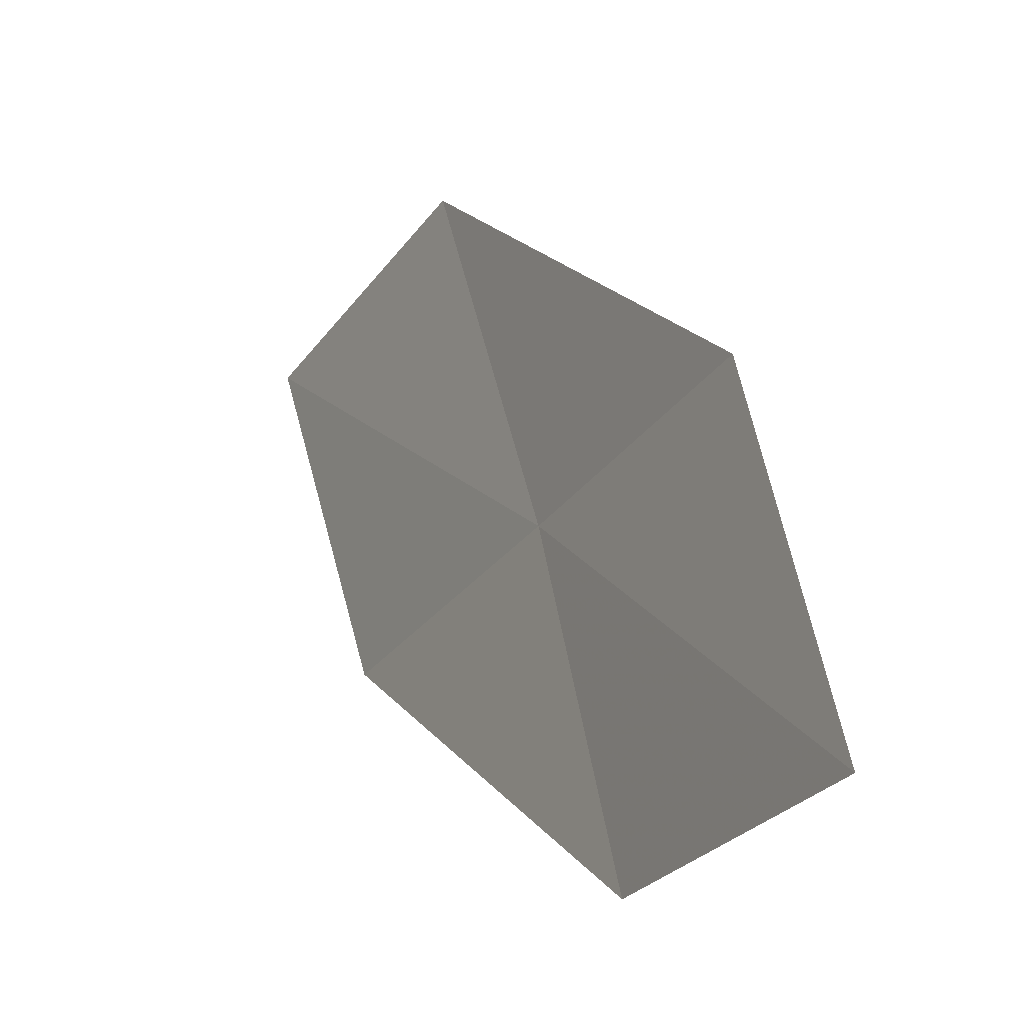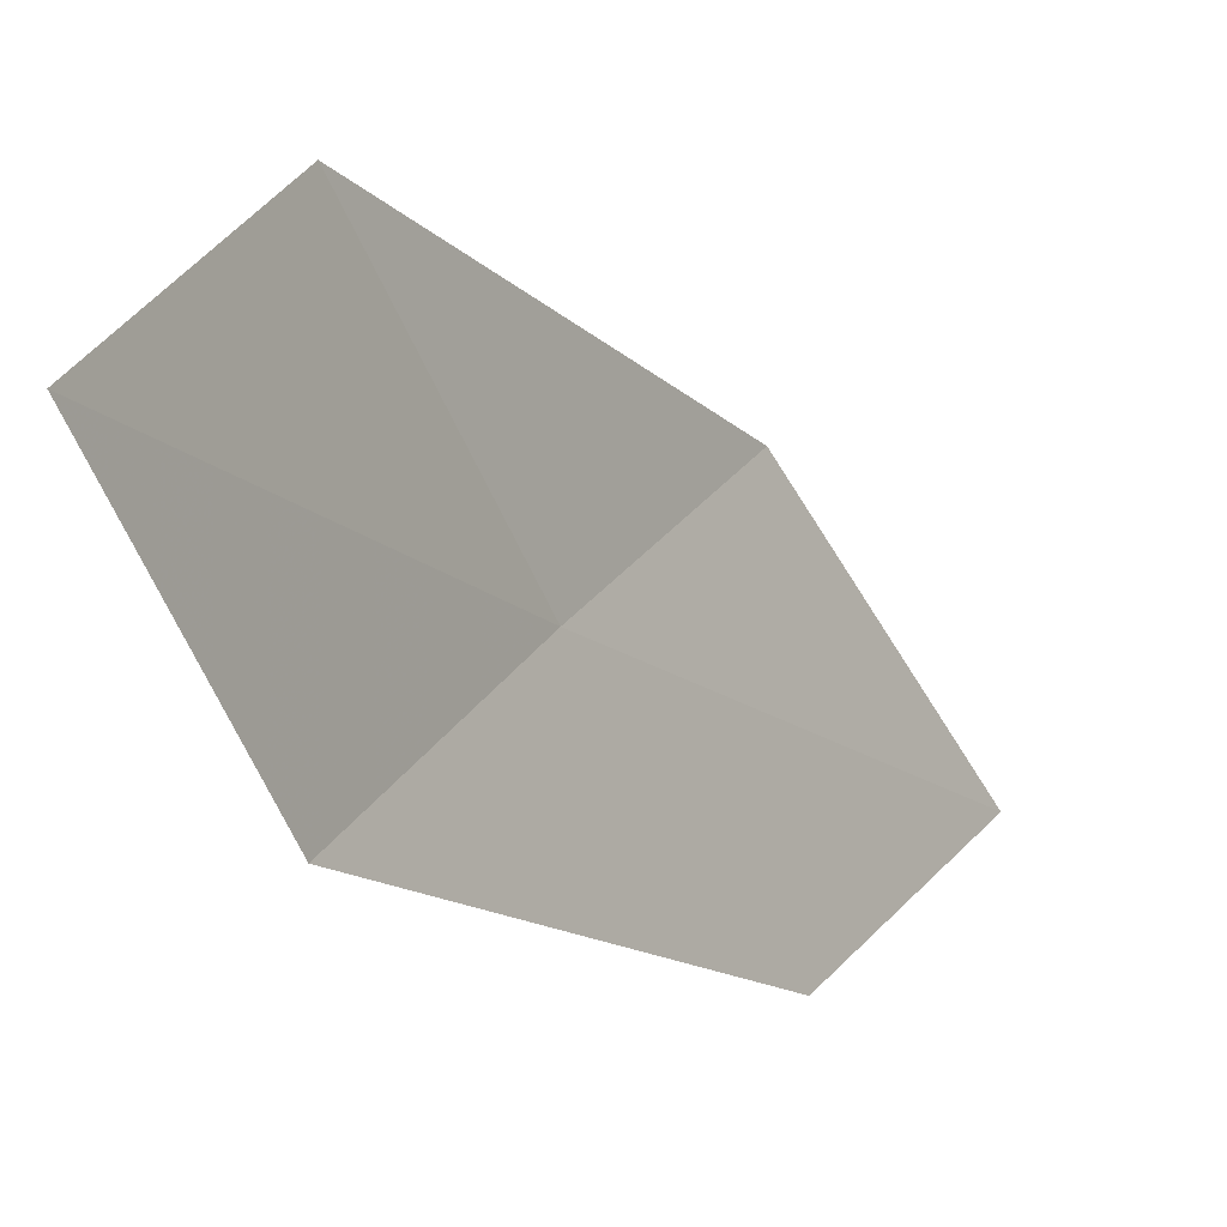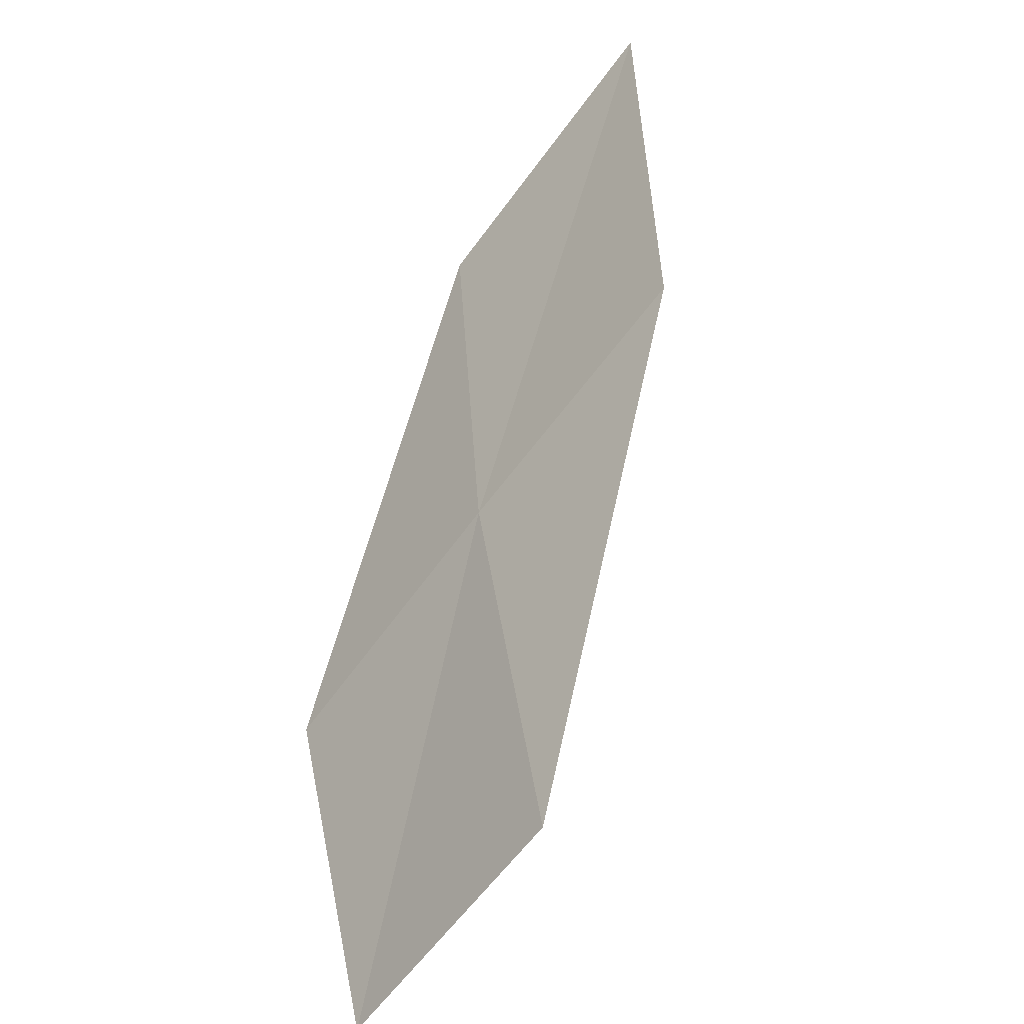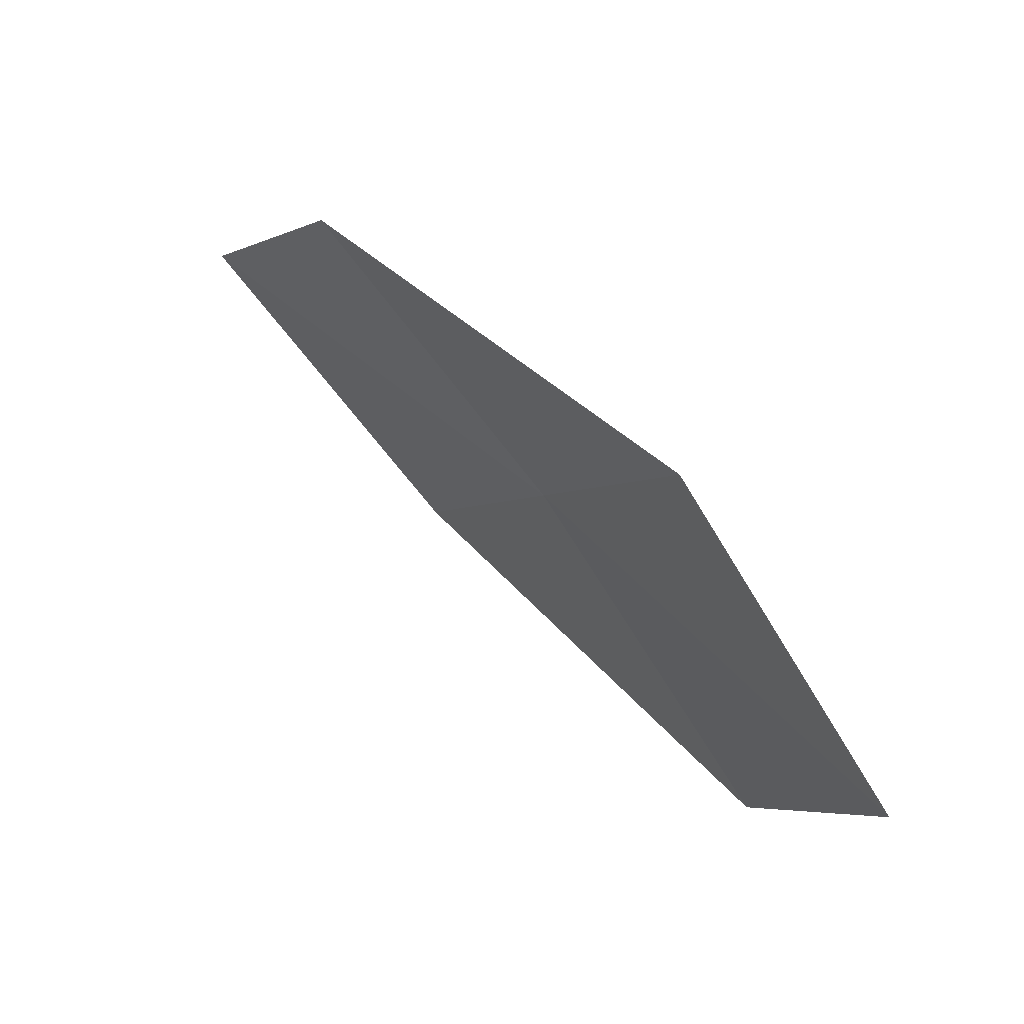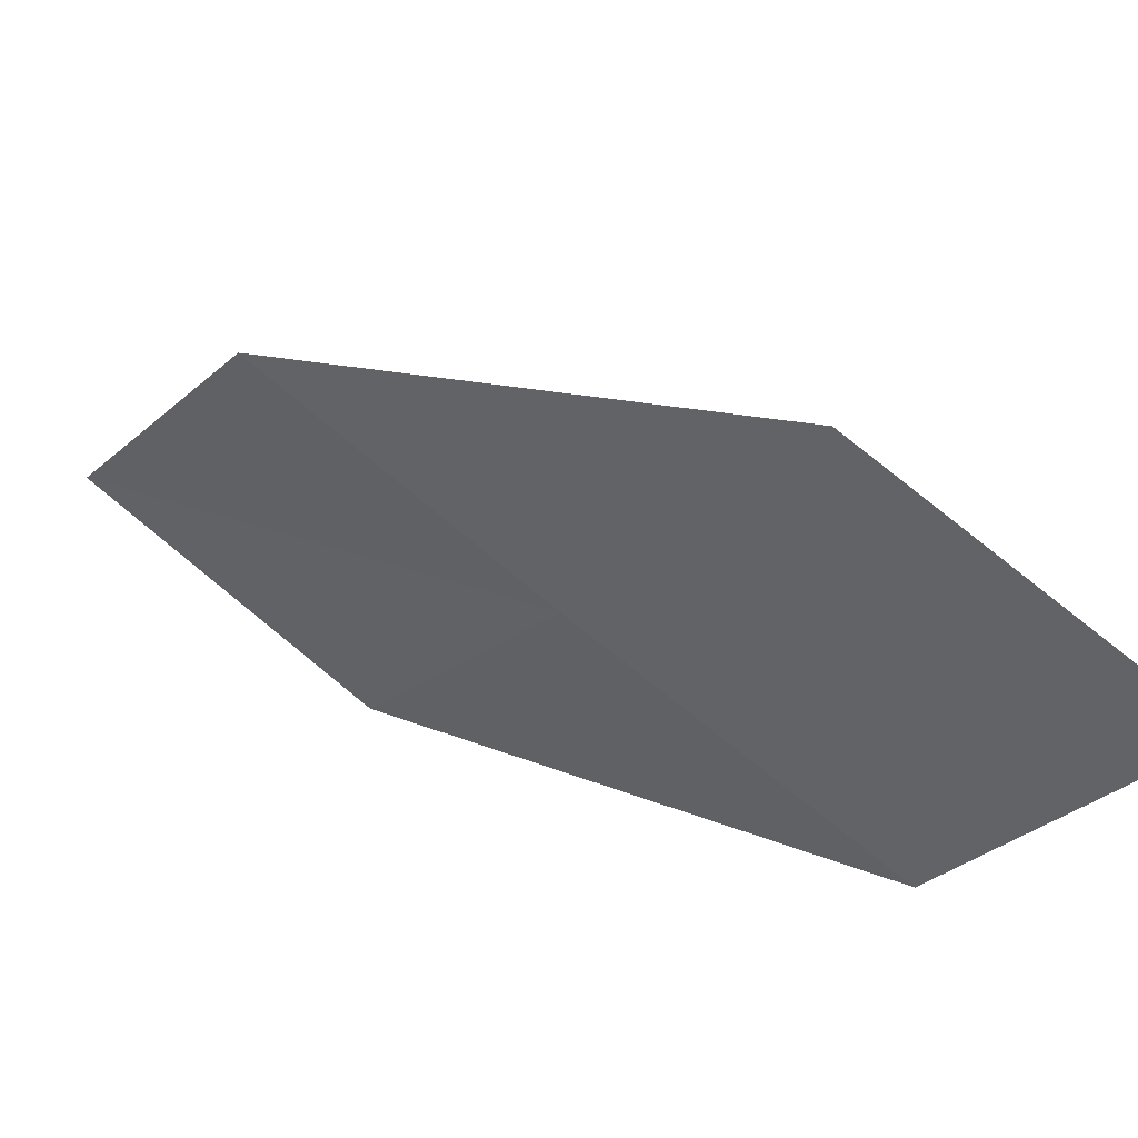
<metadata>
{"format":"obj","ext":"obj","renderer":"f3d","projection":"perspective","resolution":1024,"background":"white","views":[{"elev":-4.0,"azim":119.0,"up":"+Z"},{"elev":5.5,"azim":0.2,"up":"+Z"},{"elev":22.8,"azim":-36.1,"up":"+Y"},{"elev":-63.7,"azim":-167.8,"up":"+Y"},{"elev":43.0,"azim":-87.4,"up":"+Z"}]}
</metadata>
<code>
v 11.71 111.8 11.17
v 11.04 111 12.6
v 10.44 109.8 11.98
v 11.03 110.6 10.62
v 12.41 112.9 11.69
v 12.55 112.6 9.828
v 13.32 113.7 10.28
f 1 2 3
f 1 3 4
f 1 5 2
f 1 4 6
f 1 7 5
f 1 6 7

</code>
